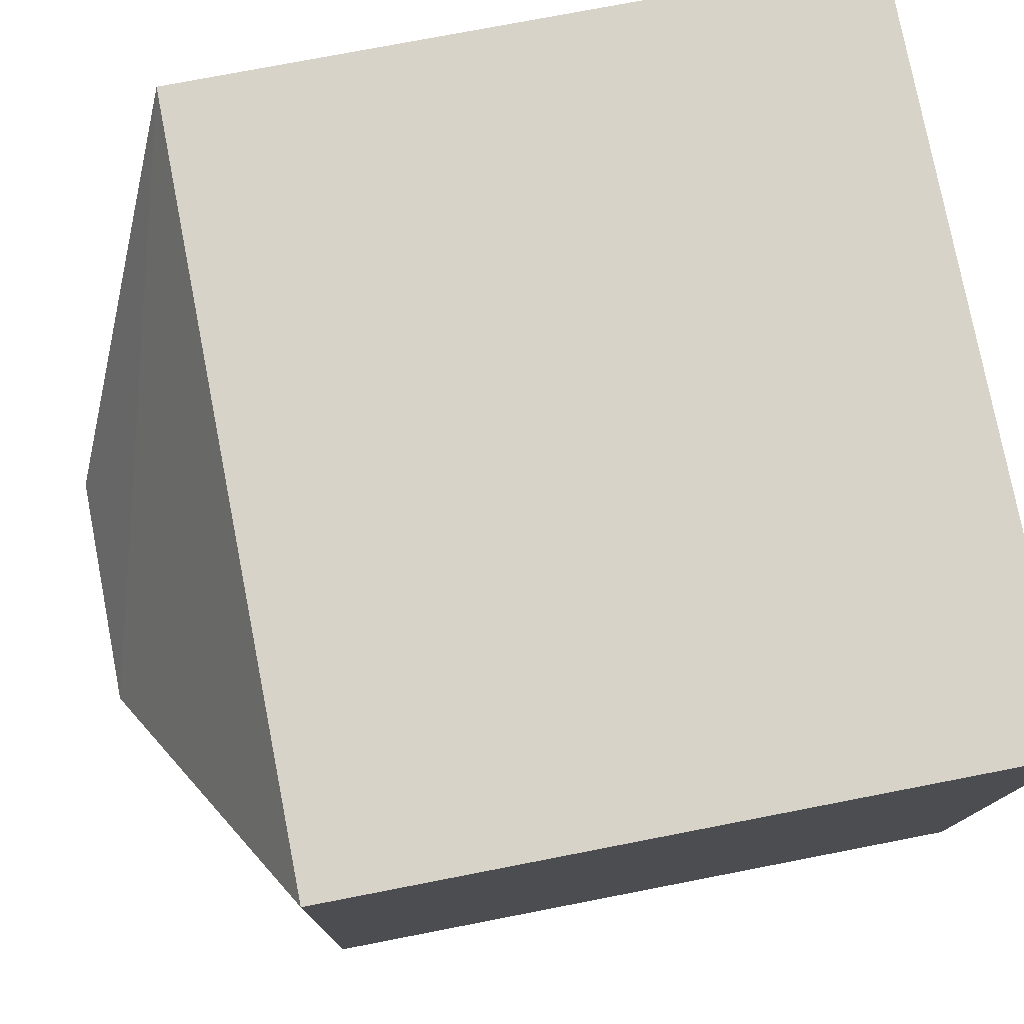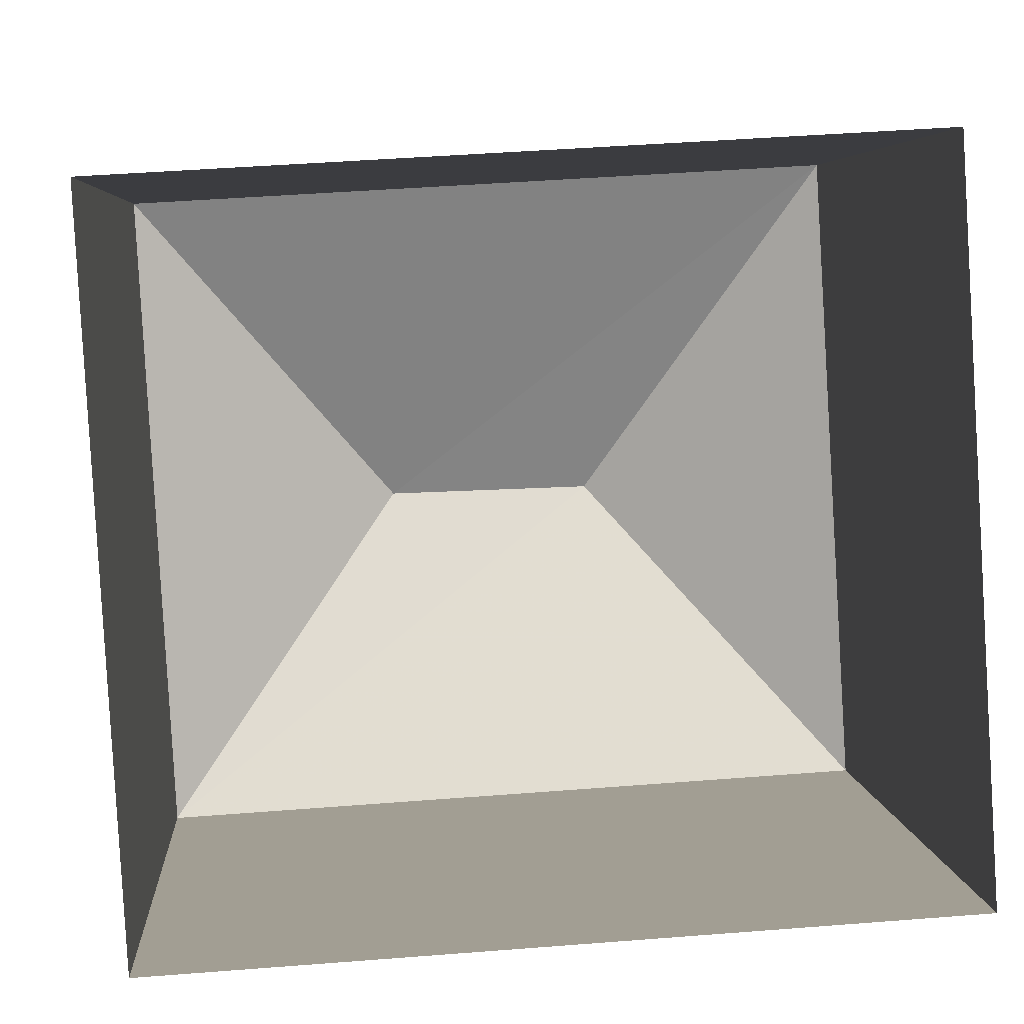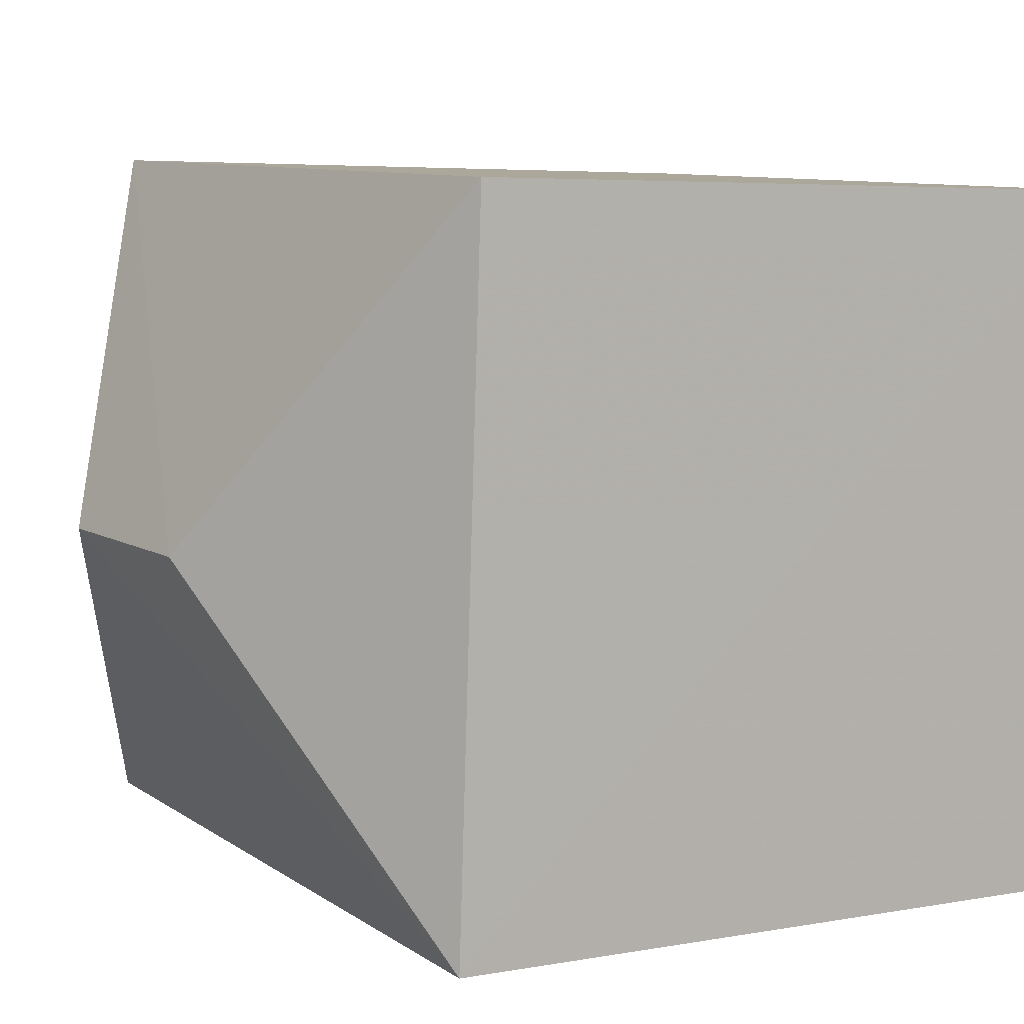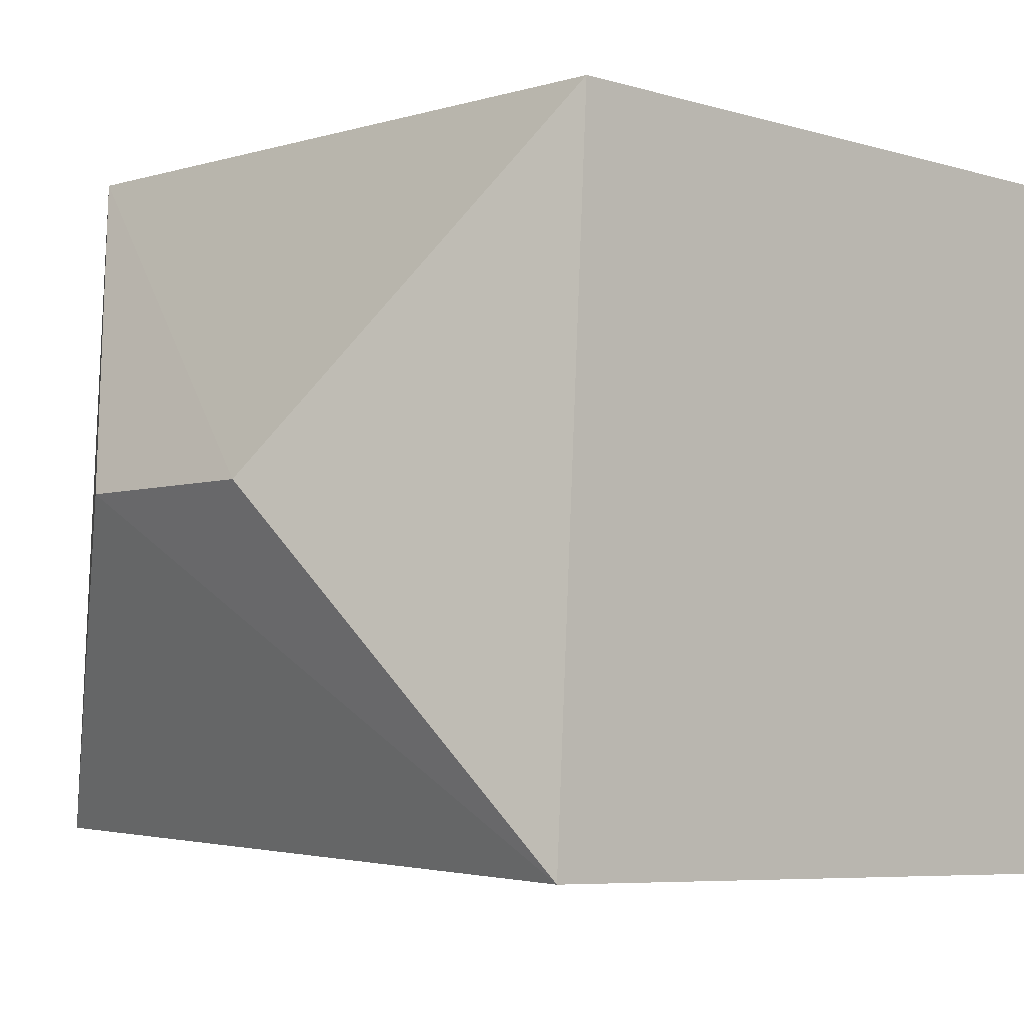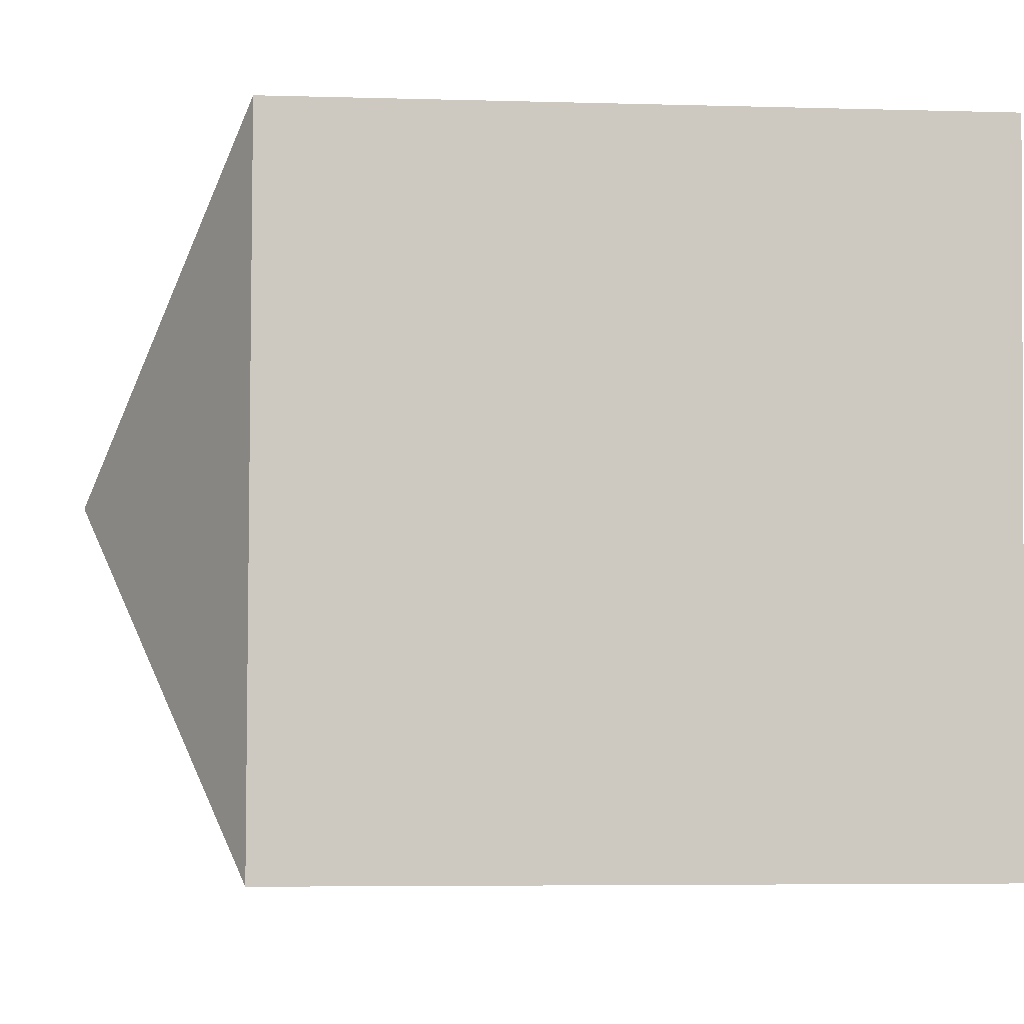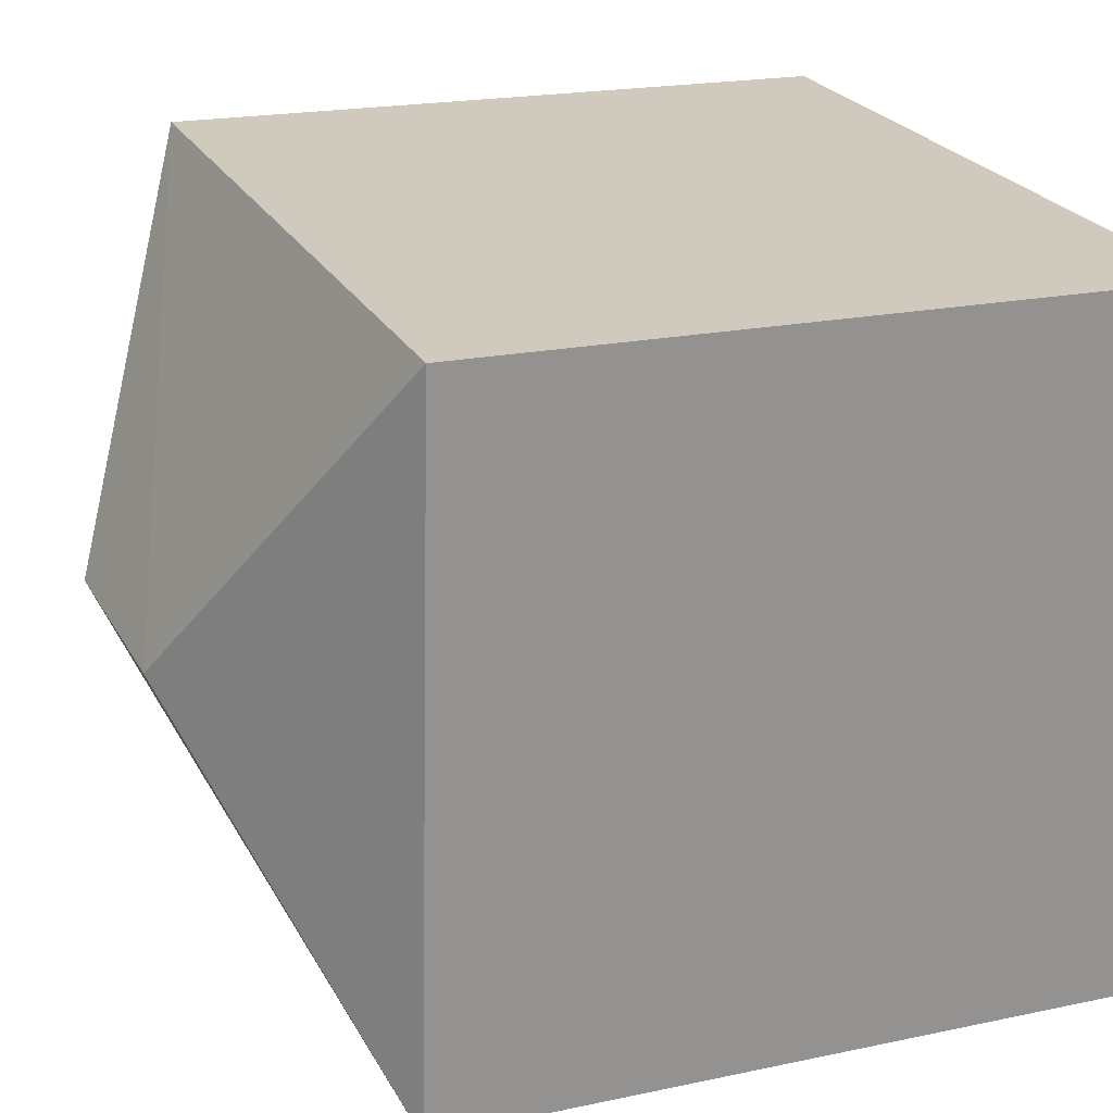
<metadata>
{"format":"obj","ext":"obj","renderer":"f3d","projection":"perspective","resolution":1024,"background":"white","views":[{"elev":74.2,"azim":79.0,"up":"+Y"},{"elev":4.9,"azim":176.2,"up":"+Y"},{"elev":5.0,"azim":59.8,"up":"+Y"},{"elev":-6.7,"azim":49.1,"up":"+Y"},{"elev":-6.2,"azim":85.0,"up":"+Y"},{"elev":19.7,"azim":68.5,"up":"+Y"}]}
</metadata>
<code>
v -9361 -3.647e+04 17.28
v -9362 -3.648e+04 17.28
v -9369 -3.648e+04 17.28
v -9369 -3.647e+04 17.29
v -9362 -3.648e+04 23.96
v -9366 -3.647e+04 25.54
v -9369 -3.648e+04 23.97
v -9364 -3.647e+04 25.54
v -9369 -3.647e+04 23.97
v -9361 -3.647e+04 23.97
f 1 2 3
f 4 1 3
f 5 6 7
f 8 6 5
f 6 8 9
f 9 8 10
f 8 5 10
f 6 9 7
f 7 4 3
f 7 9 4
f 10 1 4
f 9 10 4
f 5 2 1
f 10 5 1
f 5 3 2
f 5 7 3

</code>
